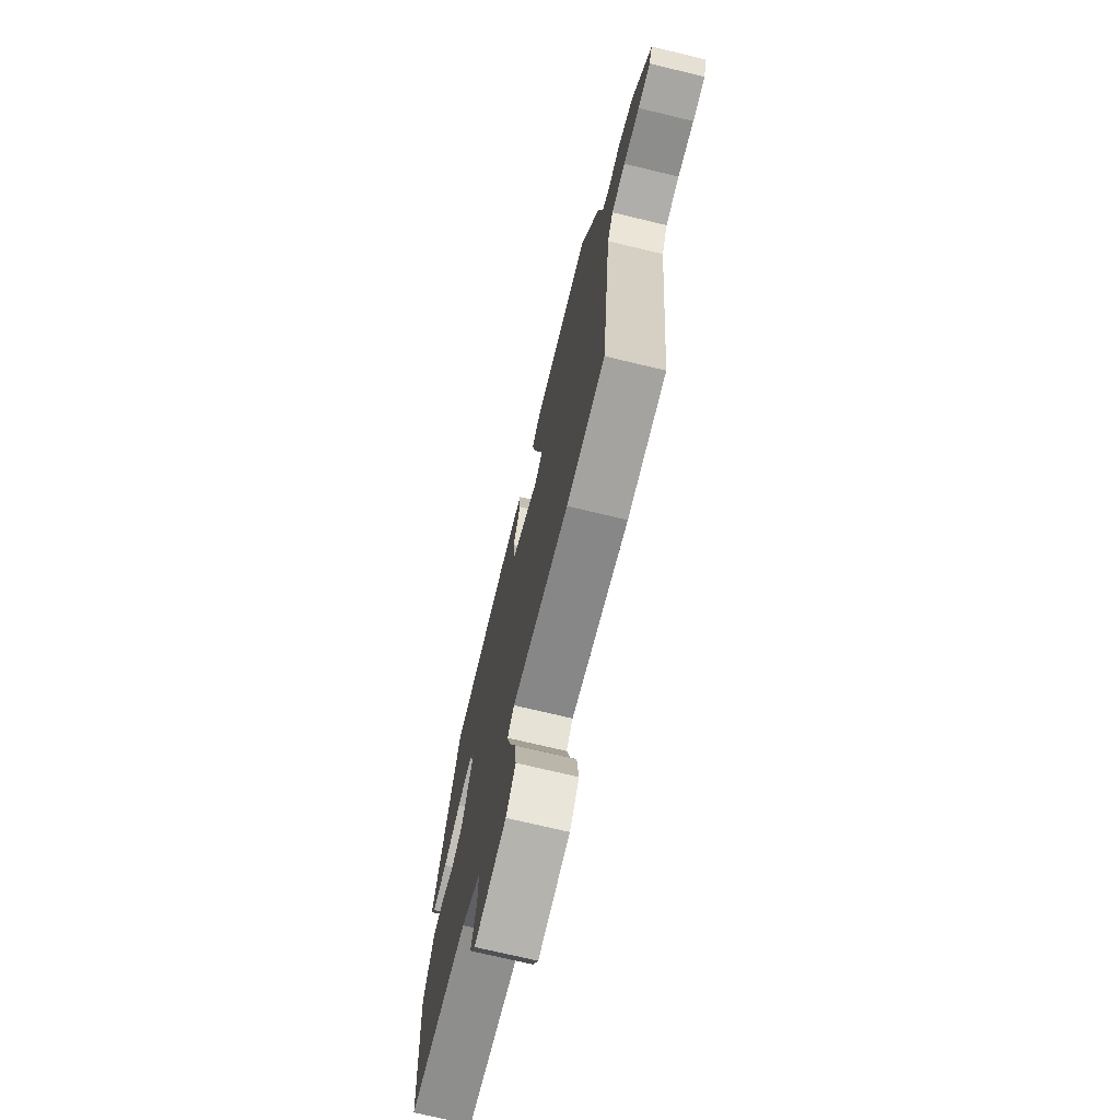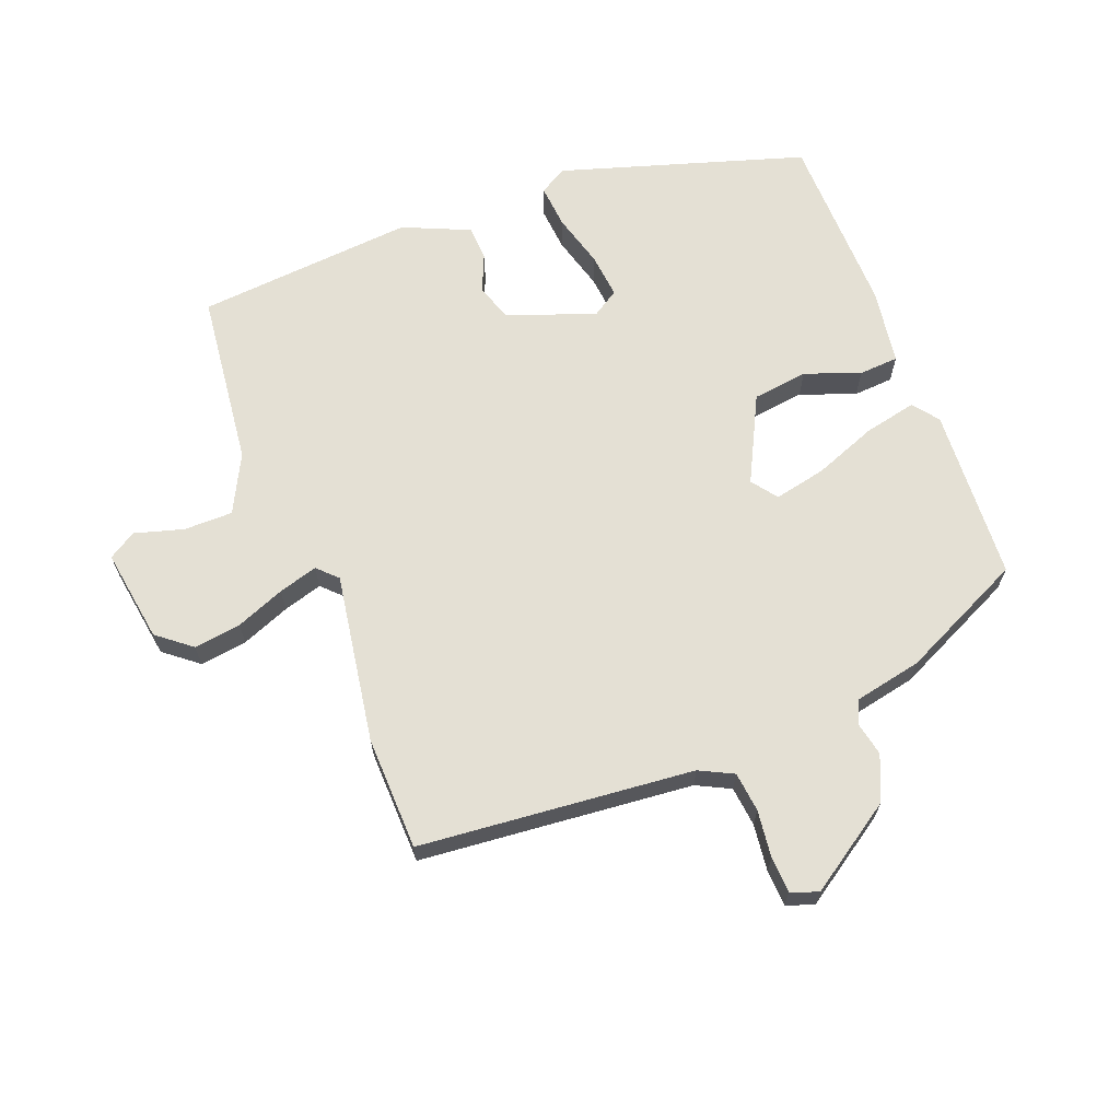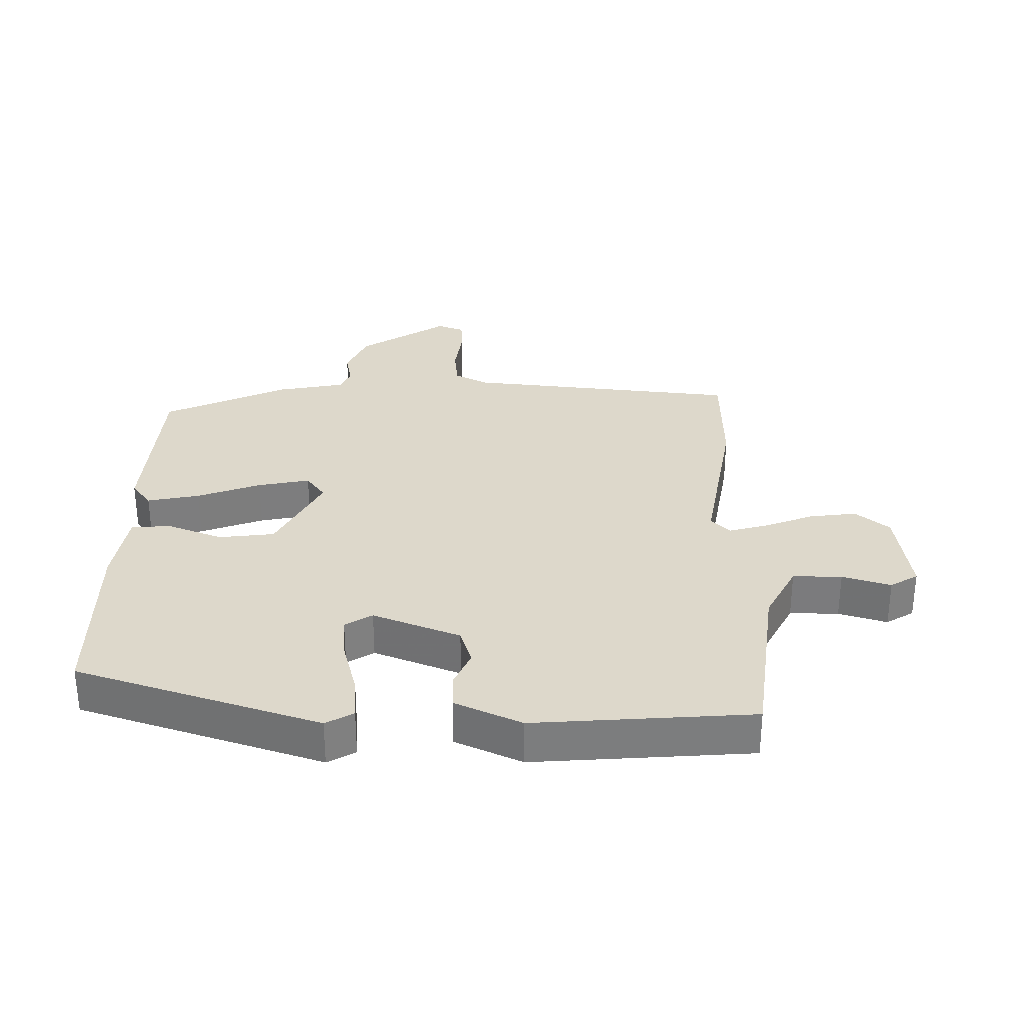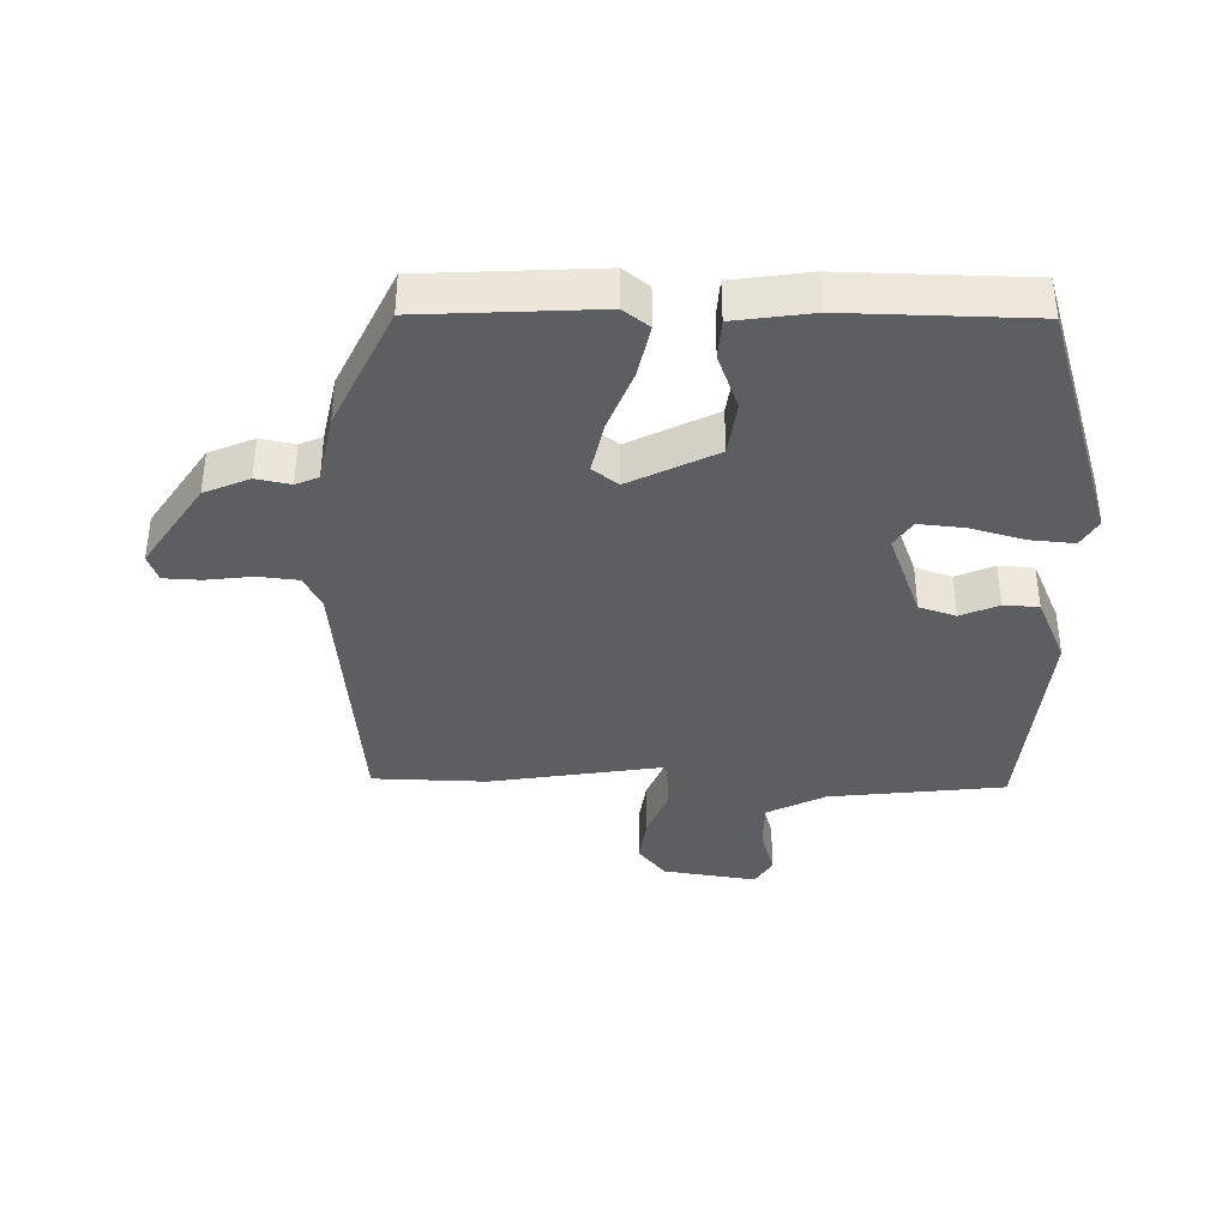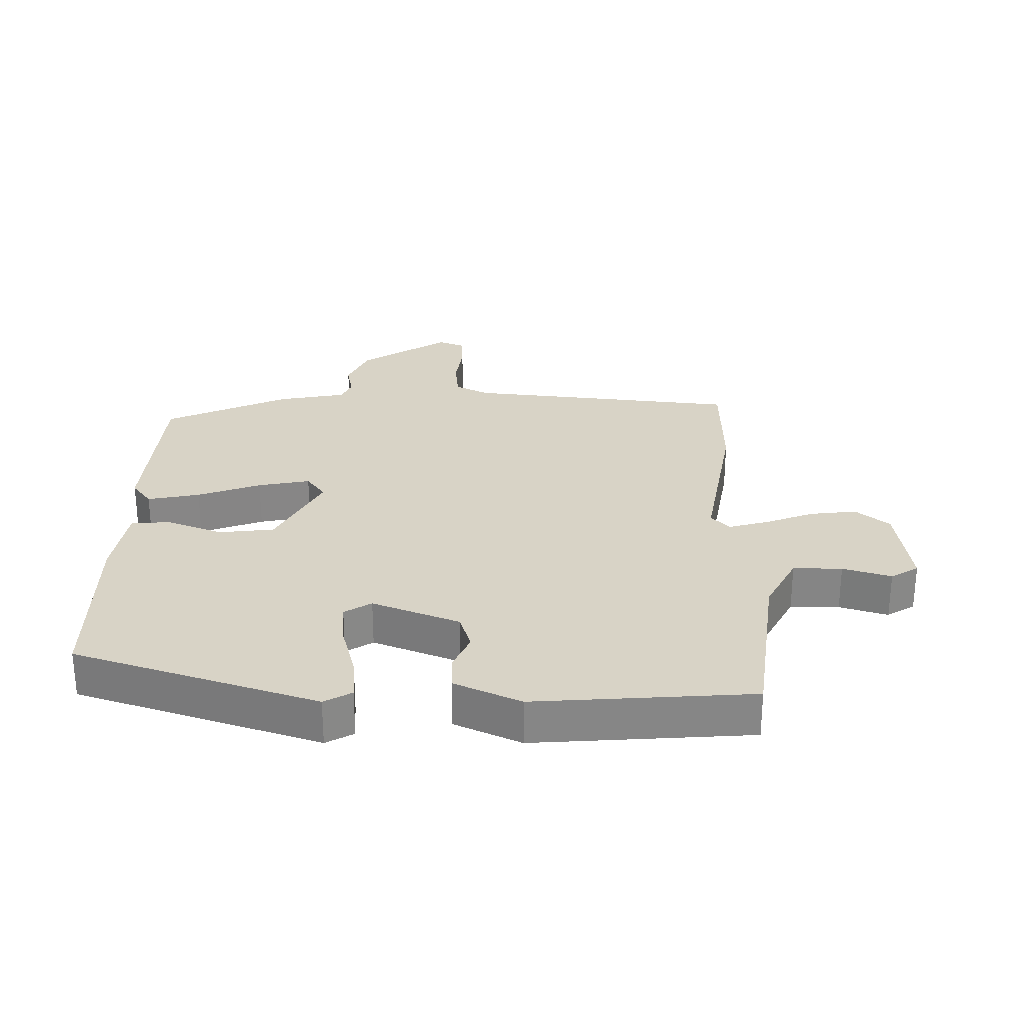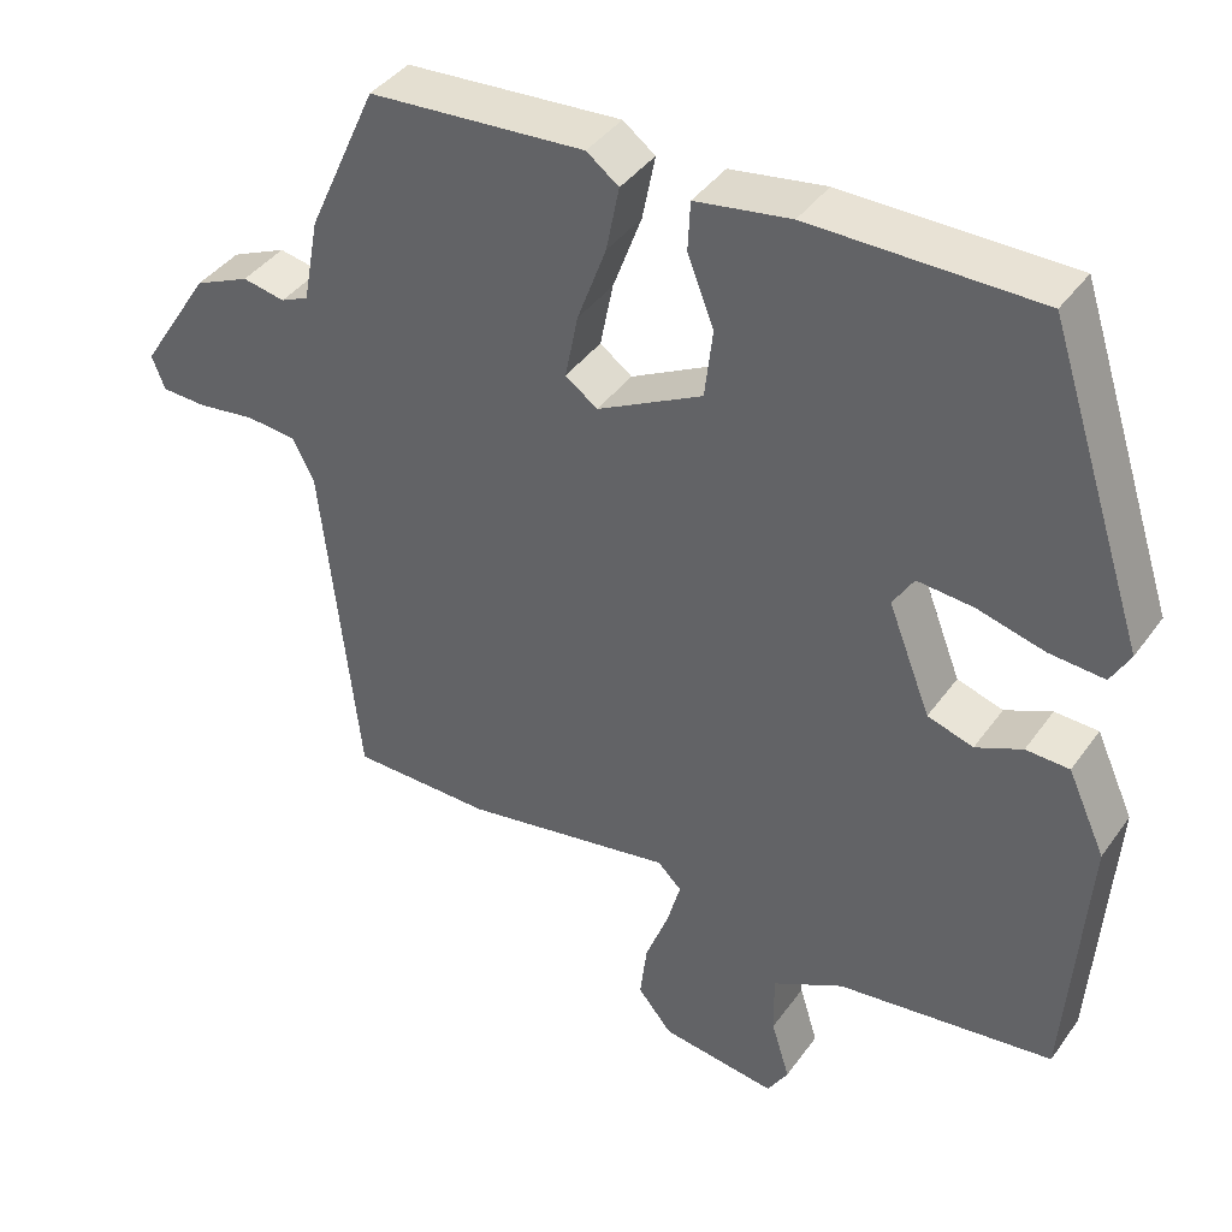
<metadata>
{"format":"obj","ext":"obj","renderer":"f3d","projection":"perspective","resolution":1024,"background":"white","views":[{"elev":-72.3,"azim":-103.5,"up":"+Z"},{"elev":66.1,"azim":-112.0,"up":"+Y"},{"elev":31.3,"azim":90.5,"up":"+Y"},{"elev":-38.0,"azim":-1.9,"up":"+Y"},{"elev":28.1,"azim":90.6,"up":"+Y"},{"elev":40.5,"azim":32.2,"up":"+Z"}]}
</metadata>
<code>
v 0.463 0.07 -0.491
v 0.192 0.07 -0.526
v 0.103 0.07 -0.573
v 0.104 0.07 -0.649
v 0.127 0.07 -0.724
v 0.101 0.07 -0.767
v -0.044 0.07 -0.747
v -0.087 0.07 -0.695
v -0.078 0.07 -0.622
v -0.049 0.07 -0.546
v -0.032 0.07 -0.485
v -0.062 0.07 -0.456
v -0.324 0.07 -0.502
v -0.5 0.07 -0.5
v -0.546 0.07 -0.076
v -0.573 0.07 -0.024
v -0.635 0.07 -0.018
v -0.708 0.07 -0.028
v -0.764 0.07 -0.026
v -0.78 0.07 0.016
v -0.692 0.07 0.153
v -0.623 0.07 0.184
v -0.57 0.07 0.174
v -0.535 0.07 0.19
v -0.515 0.07 0.296
v -0.428 0.07 0.488
v -0.159 0.07 0.507
v -0.119 0.07 0.477
v -0.135 0.07 0.396
v -0.171 0.07 0.298
v -0.187 0.07 0.217
v -0.147 0.07 0.188
v -0.015 0.07 0.257
v -0.005 0.07 0.343
v -0.038 0.07 0.428
v -0.035 0.07 0.49
v 0.084 0.07 0.509
v 0.367 0.07 0.508
v 0.49 0.07 0.132
v 0.466 0.07 0.089
v 0.398 0.07 0.094
v 0.314 0.07 0.116
v 0.244 0.07 0.122
v 0.218 0.07 0.08
v 0.271 0.07 -0.055
v 0.328 0.07 -0.073
v 0.386 0.07 -0.047
v 0.44 0.07 -0.049
v 0.487 0.07 -0.152
v 0.463 0 -0.491
v 0.192 0 -0.526
v 0.103 0 -0.573
v 0.104 0 -0.649
v 0.127 0 -0.724
v 0.101 0 -0.767
v -0.044 0 -0.747
v -0.087 0 -0.695
v -0.078 0 -0.622
v -0.049 0 -0.546
v -0.032 0 -0.485
v -0.062 0 -0.456
v -0.324 0 -0.502
v -0.5 0 -0.5
v -0.546 0 -0.076
v -0.573 0 -0.024
v -0.635 0 -0.018
v -0.708 0 -0.028
v -0.764 0 -0.026
v -0.78 0 0.016
v -0.692 0 0.153
v -0.623 0 0.184
v -0.57 0 0.174
v -0.535 0 0.19
v -0.515 0 0.296
v -0.428 0 0.488
v -0.159 0 0.507
v -0.119 0 0.477
v -0.135 0 0.396
v -0.171 0 0.298
v -0.187 0 0.217
v -0.147 0 0.188
v -0.015 0 0.257
v -0.005 0 0.343
v -0.038 0 0.428
v -0.035 0 0.49
v 0.084 0 0.509
v 0.367 0 0.508
v 0.49 0 0.132
v 0.466 0 0.089
v 0.398 0 0.094
v 0.314 0 0.116
v 0.244 0 0.122
v 0.218 0 0.08
v 0.271 0 -0.055
v 0.328 0 -0.073
v 0.386 0 -0.047
v 0.44 0 -0.049
v 0.487 0 -0.152
f 49 1 2
f 48 49 2
f 47 48 2
f 46 47 2
f 45 46 2 3
f 44 45 3
f 40 41 42
f 39 40 42
f 38 39 42
f 37 38 42
f 36 37 42
f 35 36 42
f 34 35 42
f 33 34 42 43
f 32 33 43 44
f 28 29 30
f 27 28 30
f 26 27 30
f 25 26 30
f 24 25 30
f 23 24 30 31
f 21 22 23
f 20 21 23
f 19 20 23
f 18 19 23
f 17 18 23
f 23 31 32
f 17 23 32
f 16 17 32
f 12 13 14 15
f 32 44 3
f 16 32 3
f 15 16 3
f 12 15 3
f 8 9 10
f 7 8 10
f 6 7 10
f 5 6 10
f 4 5 10
f 3 4 10 11
f 3 11 12
f 51 50 98
f 51 98 97
f 51 97 96
f 51 96 95
f 52 51 95 94
f 52 94 93
f 91 90 89
f 91 89 88
f 91 88 87
f 91 87 86
f 91 86 85
f 91 85 84
f 91 84 83
f 92 91 83 82
f 93 92 82 81
f 79 78 77
f 79 77 76
f 79 76 75
f 79 75 74
f 79 74 73
f 80 79 73 72
f 72 71 70
f 72 70 69
f 72 69 68
f 72 68 67
f 72 67 66
f 81 80 72
f 81 72 66
f 81 66 65
f 64 63 62 61
f 52 93 81
f 52 81 65
f 52 65 64
f 52 64 61
f 59 58 57
f 59 57 56
f 59 56 55
f 59 55 54
f 59 54 53
f 60 59 53 52
f 61 60 52
f 1 50 51 2
f 2 51 52 3
f 3 52 53 4
f 4 53 54 5
f 5 54 55 6
f 6 55 56 7
f 7 56 57 8
f 8 57 58 9
f 9 58 59 10
f 10 59 60 11
f 11 60 61 12
f 12 61 62 13
f 13 62 63 14
f 14 63 64 15
f 15 64 65 16
f 16 65 66 17
f 17 66 67 18
f 18 67 68 19
f 19 68 69 20
f 20 69 70 21
f 21 70 71 22
f 22 71 72 23
f 23 72 73 24
f 24 73 74 25
f 25 74 75 26
f 26 75 76 27
f 27 76 77 28
f 28 77 78 29
f 29 78 79 30
f 30 79 80 31
f 31 80 81 32
f 32 81 82 33
f 33 82 83 34
f 34 83 84 35
f 35 84 85 36
f 36 85 86 37
f 37 86 87 38
f 38 87 88 39
f 39 88 89 40
f 40 89 90 41
f 41 90 91 42
f 42 91 92 43
f 43 92 93 44
f 44 93 94 45
f 45 94 95 46
f 46 95 96 47
f 47 96 97 48
f 48 97 98 49
f 49 98 50 1

</code>
